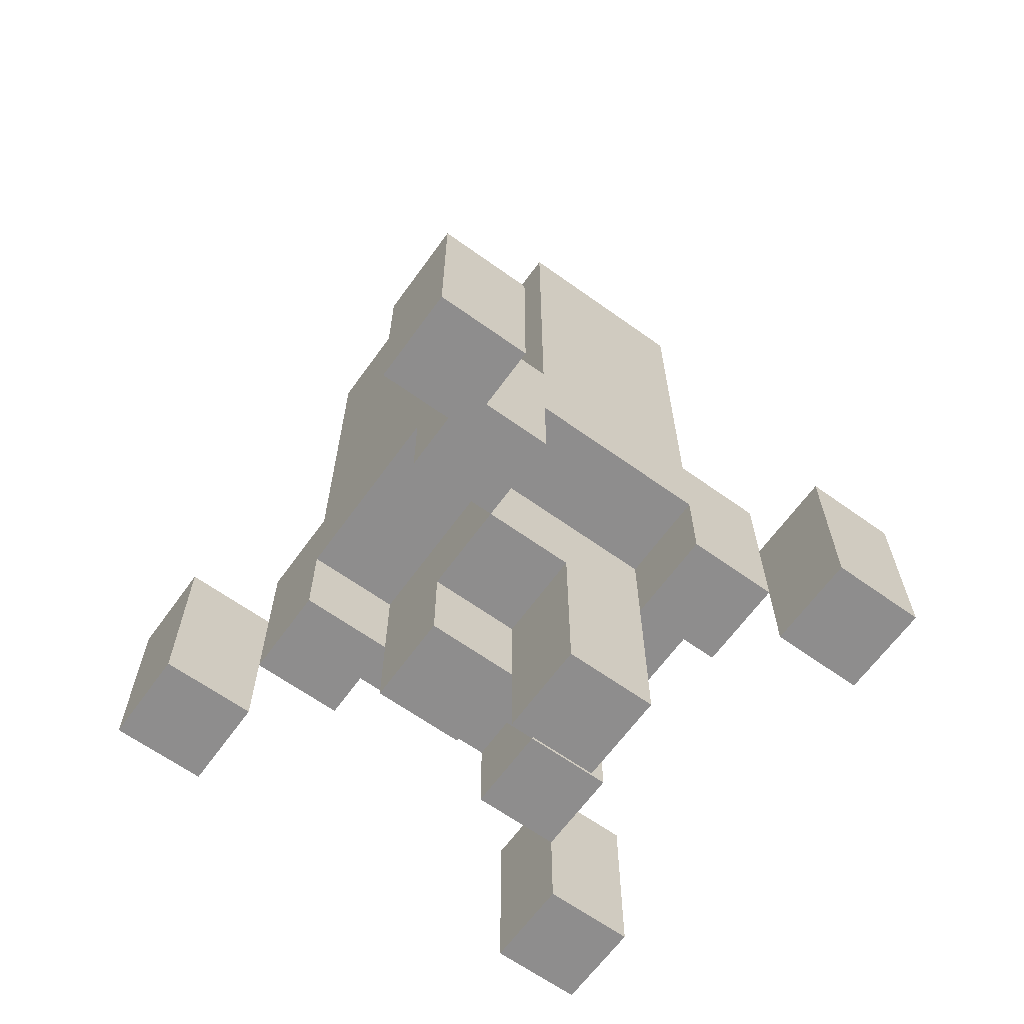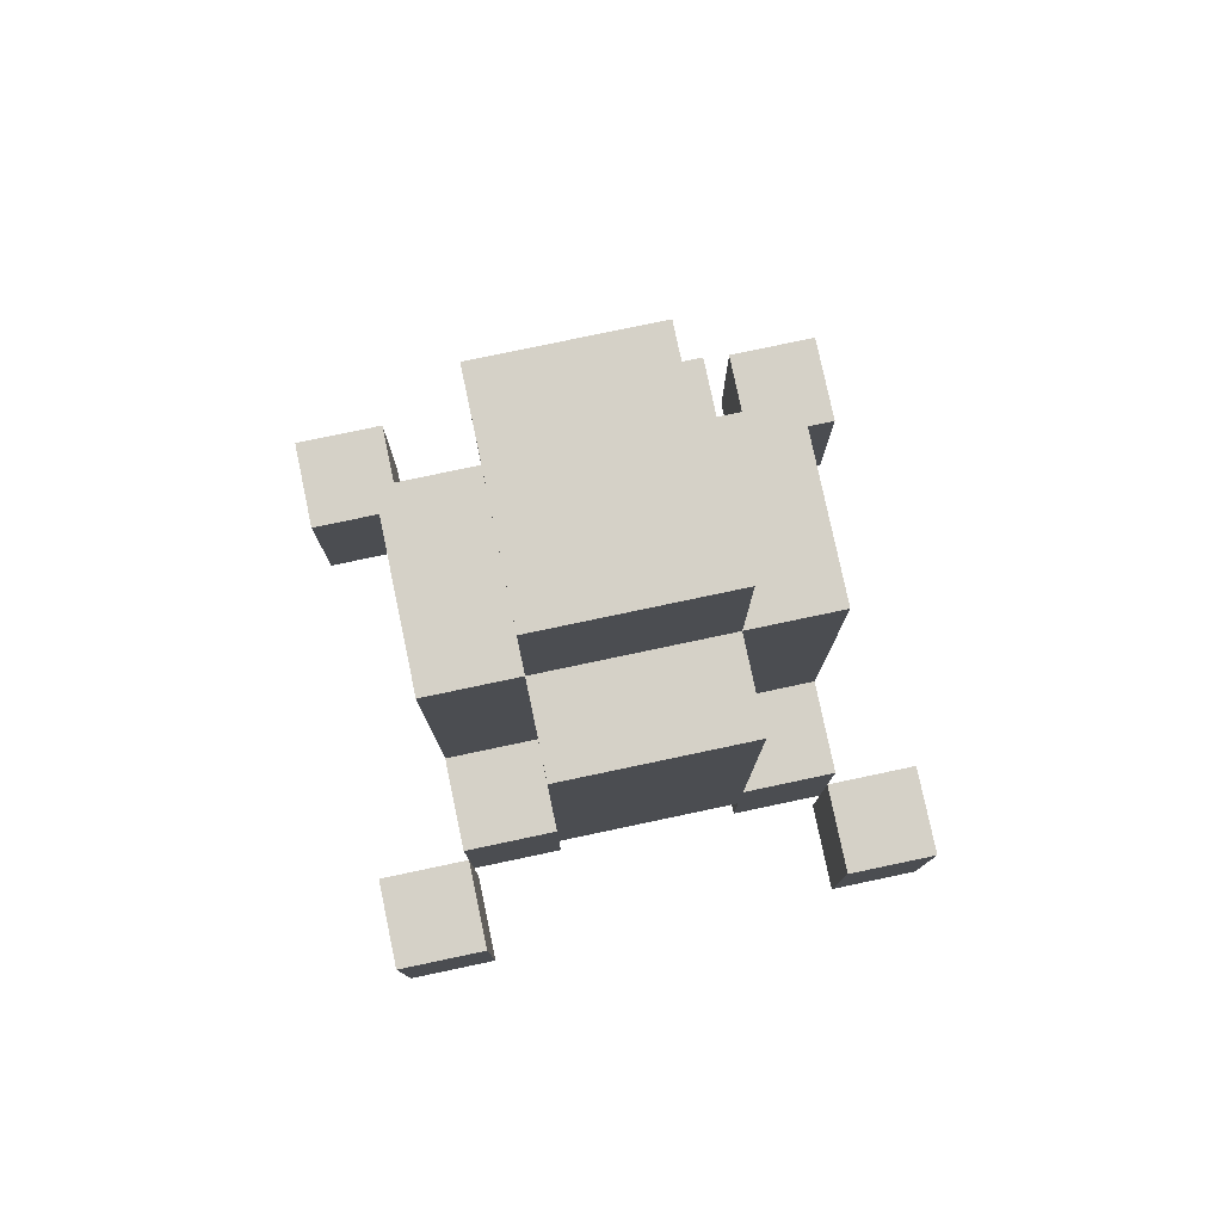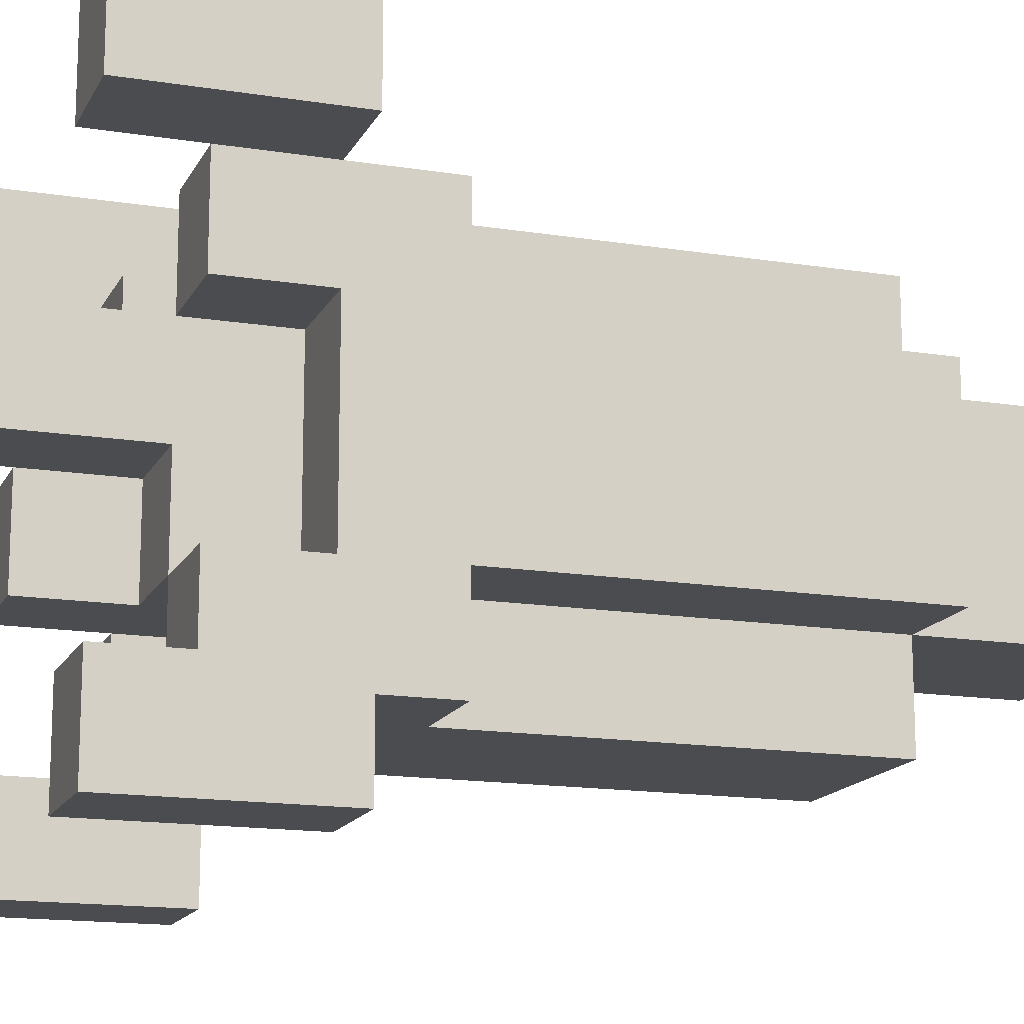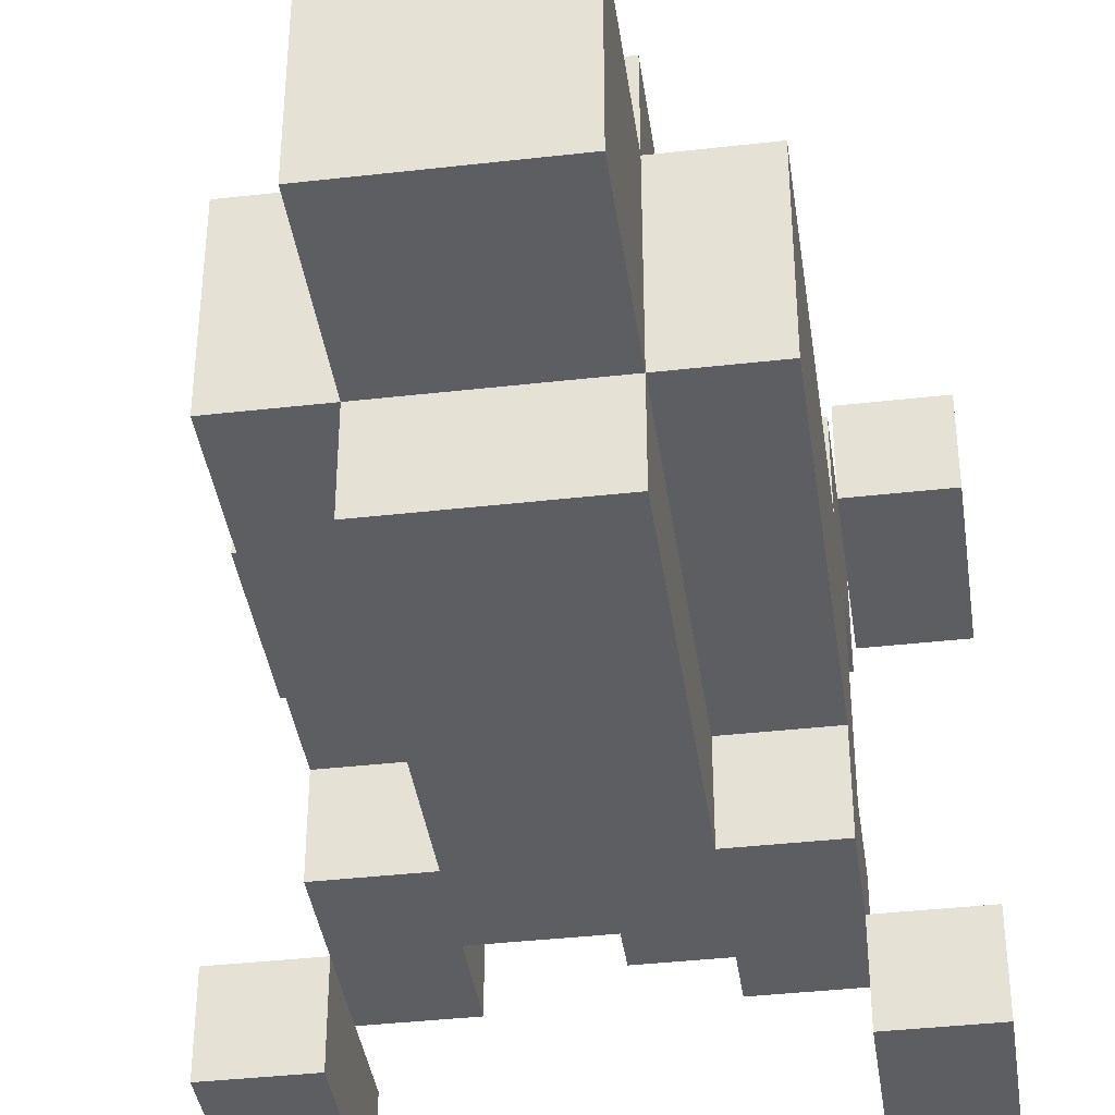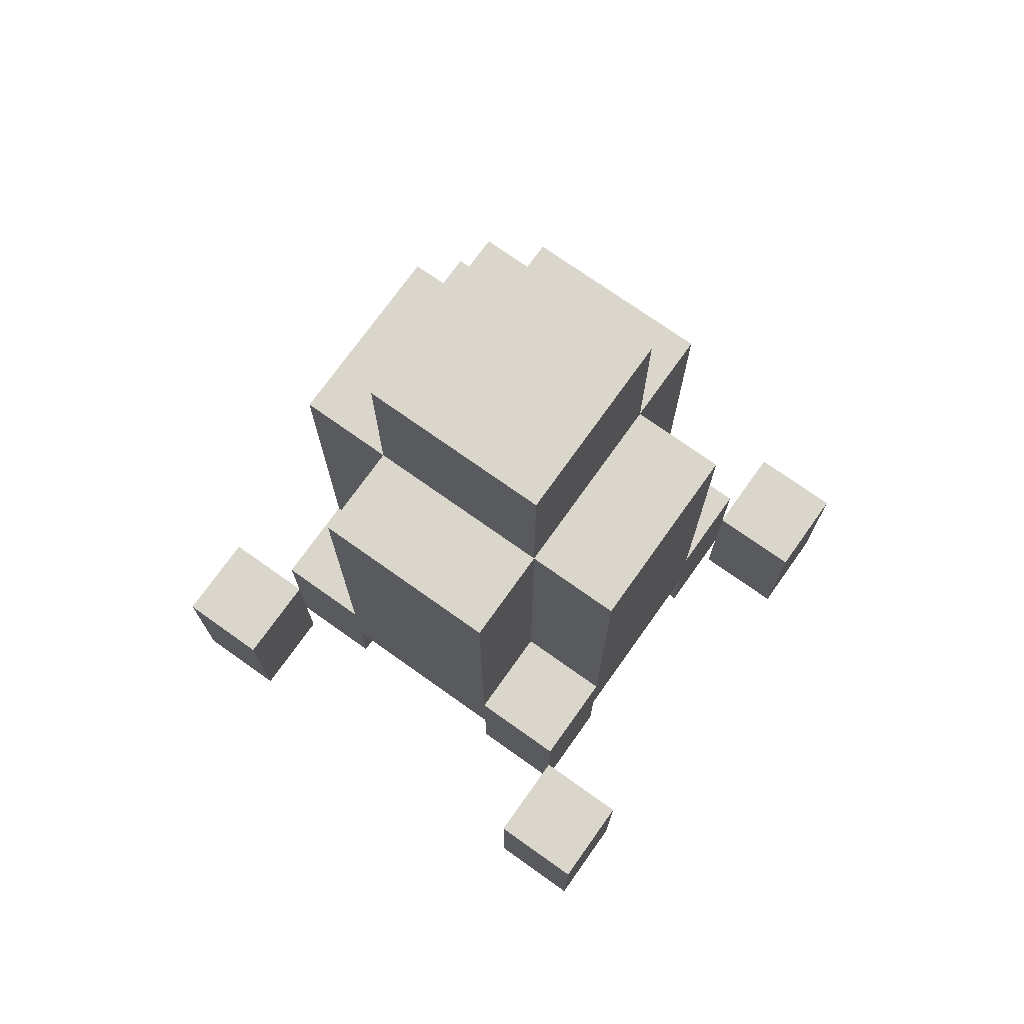
<metadata>
{"format":"obj","ext":"obj","renderer":"f3d","projection":"perspective","resolution":1024,"background":"white","views":[{"elev":-64.7,"azim":144.2,"up":"+Z"},{"elev":78.9,"azim":168.1,"up":"+Z"},{"elev":-15.2,"azim":-108.9,"up":"+Y"},{"elev":-39.2,"azim":8.1,"up":"+Y"},{"elev":73.7,"azim":-54.6,"up":"+Z"}]}
</metadata>
<code>
o
v -0.3 0.2 -0.2
v -0.3 0.2 -0.4
v -0.3 0.3 -0.2
v -0.3 0.3 -0.4
v -0.3 0.7 -0.2
v -0.3 0.7 -0.4
v -0.3 0.8 -0.2
v -0.3 0.8 -0.4
v -0.2 0.3 -0.1
v -0.2 0.3 -0.2
v -0.2 0.3 -0.3
v -0.2 0.4 0.3
v -0.2 0.4 -0.1
v -0.2 0.4 -0.2
v -0.2 0.4 -0.3
v -0.2 0.6 0.3
v -0.2 0.6 -0.1
v -0.2 0.6 -0.2
v -0.2 0.6 -0.3
v -0.2 0.7 -0.1
v -0.2 0.7 -0.2
v -0.2 0.7 -0.3
v -0.1 0.3 0.3
v -0.1 0.3 -0.1
v -0.1 0.4 0.5
v -0.1 0.4 0.4
v -0.1 0.4 0.3
v -0.1 0.4 -0.1
v -0.1 0.4 -0.2
v -0.1 0.4 -0.3
v -0.1 0.5 -0.3
v -0.1 0.5 -0.4
v -0.1 0.5 -0.5
v -0.1 0.6 0.5
v -0.1 0.6 0.4
v -0.1 0.6 0.3
v -0.1 0.6 -0.1
v -0.1 0.6 -0.2
v -0.1 0.6 -0.3
v -0.1 0.6 -0.4
v -0.1 0.6 -0.5
v -0.1 0.7 0.3
v -0.1 0.7 -0.1
v 0 0.4 -0.3
v 0 0.4 -0.4
v 0 0.5 -0.3
v 0 0.5 -0.4
v 0.1 0.3 -0.2
v 0.1 0.3 -0.3
v 0.1 0.4 -0.2
v 0.1 0.4 -0.3
v 0.1 0.6 -0.2
v 0.1 0.6 -0.3
v 0.1 0.7 -0.2
v 0.1 0.7 -0.3
v 0.2 0.2 -0.2
v 0.2 0.2 -0.4
v 0.2 0.3 -0.2
v 0.2 0.3 -0.3
v 0.2 0.3 -0.4
v 0.2 0.7 -0.2
v 0.2 0.7 -0.3
v 0.2 0.7 -0.4
v 0.2 0.8 -0.2
v 0.2 0.8 -0.4
v -0.2 0.2 -0.2
v -0.2 0.2 -0.4
v -0.2 0.3 -0.2
v -0.2 0.3 -0.3
v -0.2 0.3 -0.4
v -0.2 0.7 -0.2
v -0.2 0.7 -0.3
v -0.2 0.7 -0.4
v -0.2 0.8 -0.2
v -0.2 0.8 -0.4
v -0.1 0.3 -0.2
v -0.1 0.3 -0.3
v -0.1 0.4 -0.2
v -0.1 0.4 -0.3
v -0.1 0.6 -0.2
v -0.1 0.6 -0.3
v -0.1 0.7 -0.2
v -0.1 0.7 -0.3
v 0 0.5 -0.3
v 0 0.5 -0.4
v 0 0.5 -0.5
v 0 0.6 -0.3
v 0 0.6 -0.4
v 0 0.6 -0.5
v 0.1 0.3 0.3
v 0.1 0.3 -0.1
v 0.1 0.4 0.5
v 0.1 0.4 0.4
v 0.1 0.4 0.3
v 0.1 0.4 -0.1
v 0.1 0.4 -0.2
v 0.1 0.4 -0.3
v 0.1 0.4 -0.4
v 0.1 0.5 -0.3
v 0.1 0.5 -0.4
v 0.1 0.6 0.5
v 0.1 0.6 0.4
v 0.1 0.6 0.3
v 0.1 0.6 -0.1
v 0.1 0.6 -0.2
v 0.1 0.6 -0.3
v 0.1 0.7 0.3
v 0.1 0.7 -0.1
v 0.2 0.3 -0.1
v 0.2 0.3 -0.2
v 0.2 0.3 -0.3
v 0.2 0.4 0.3
v 0.2 0.4 -0.1
v 0.2 0.4 -0.2
v 0.2 0.4 -0.3
v 0.2 0.6 0.3
v 0.2 0.6 -0.1
v 0.2 0.6 -0.2
v 0.2 0.6 -0.3
v 0.2 0.7 -0.1
v 0.2 0.7 -0.2
v 0.2 0.7 -0.3
v 0.3 0.2 -0.2
v 0.3 0.2 -0.4
v 0.3 0.3 -0.2
v 0.3 0.3 -0.4
v 0.3 0.7 -0.2
v 0.3 0.7 -0.4
v 0.3 0.8 -0.2
v 0.3 0.8 -0.4
v -0.1 0.4 0.5
v -0.1 0.6 0.5
v 0.1 0.4 0.5
v 0.1 0.6 0.5
v -0.2 0.4 0.3
v -0.2 0.6 0.3
v -0.1 0.3 0.3
v -0.1 0.4 0.3
v -0.1 0.6 0.3
v -0.1 0.7 0.3
v 0.1 0.3 0.3
v 0.1 0.4 0.3
v 0.1 0.6 0.3
v 0.1 0.7 0.3
v 0.2 0.4 0.3
v 0.2 0.6 0.3
v -0.2 0.3 -0.1
v -0.2 0.4 -0.1
v -0.2 0.6 -0.1
v -0.2 0.7 -0.1
v -0.1 0.3 -0.1
v -0.1 0.4 -0.1
v -0.1 0.6 -0.1
v -0.1 0.7 -0.1
v 0.1 0.3 -0.1
v 0.1 0.4 -0.1
v 0.1 0.6 -0.1
v 0.1 0.7 -0.1
v 0.2 0.3 -0.1
v 0.2 0.4 -0.1
v 0.2 0.6 -0.1
v 0.2 0.7 -0.1
v -0.3 0.2 -0.2
v -0.3 0.3 -0.2
v -0.3 0.7 -0.2
v -0.3 0.8 -0.2
v -0.2 0.2 -0.2
v -0.2 0.3 -0.2
v -0.2 0.7 -0.2
v -0.2 0.8 -0.2
v 0.2 0.2 -0.2
v 0.2 0.3 -0.2
v 0.2 0.7 -0.2
v 0.2 0.8 -0.2
v 0.3 0.2 -0.2
v 0.3 0.3 -0.2
v 0.3 0.7 -0.2
v 0.3 0.8 -0.2
v -0.2 0.4 -0.2
v -0.2 0.6 -0.2
v -0.1 0.3 -0.2
v -0.1 0.4 -0.2
v -0.1 0.6 -0.2
v -0.1 0.7 -0.2
v 0.1 0.3 -0.2
v 0.1 0.4 -0.2
v 0.1 0.6 -0.2
v 0.1 0.7 -0.2
v 0.2 0.4 -0.2
v 0.2 0.6 -0.2
v -0.2 0.3 -0.3
v -0.2 0.4 -0.3
v -0.2 0.6 -0.3
v -0.2 0.7 -0.3
v -0.1 0.3 -0.3
v -0.1 0.4 -0.3
v -0.1 0.5 -0.3
v -0.1 0.6 -0.3
v -0.1 0.7 -0.3
v 0 0.4 -0.3
v 0 0.5 -0.3
v 0 0.6 -0.3
v 0.1 0.3 -0.3
v 0.1 0.4 -0.3
v 0.1 0.5 -0.3
v 0.1 0.6 -0.3
v 0.1 0.7 -0.3
v 0.2 0.3 -0.3
v 0.2 0.4 -0.3
v 0.2 0.6 -0.3
v 0.2 0.7 -0.3
v -0.3 0.2 -0.4
v -0.3 0.3 -0.4
v -0.3 0.7 -0.4
v -0.3 0.8 -0.4
v -0.2 0.2 -0.4
v -0.2 0.3 -0.4
v -0.2 0.7 -0.4
v -0.2 0.8 -0.4
v 0 0.4 -0.4
v 0 0.5 -0.4
v 0.1 0.4 -0.4
v 0.1 0.5 -0.4
v 0.2 0.2 -0.4
v 0.2 0.3 -0.4
v 0.2 0.7 -0.4
v 0.2 0.8 -0.4
v 0.3 0.2 -0.4
v 0.3 0.3 -0.4
v 0.3 0.7 -0.4
v 0.3 0.8 -0.4
v -0.1 0.5 -0.5
v -0.1 0.6 -0.5
v 0 0.5 -0.5
v 0 0.6 -0.5
v -0.3 0.2 -0.2
v -0.2 0.2 -0.2
v 0.2 0.2 -0.2
v 0.3 0.2 -0.2
v -0.3 0.2 -0.4
v -0.2 0.2 -0.4
v 0.2 0.2 -0.4
v 0.3 0.2 -0.4
v -0.1 0.3 0.3
v 0.1 0.3 0.3
v -0.2 0.3 -0.1
v -0.1 0.3 -0.1
v 0.1 0.3 -0.1
v 0.2 0.3 -0.1
v -0.2 0.3 -0.2
v -0.1 0.3 -0.2
v 0.1 0.3 -0.2
v 0.2 0.3 -0.2
v -0.2 0.3 -0.3
v -0.1 0.3 -0.3
v 0.1 0.3 -0.3
v 0.2 0.3 -0.3
v -0.1 0.4 0.5
v 0.1 0.4 0.5
v -0.1 0.4 0.4
v 0.1 0.4 0.4
v -0.2 0.4 0.3
v -0.1 0.4 0.3
v 0.1 0.4 0.3
v 0.2 0.4 0.3
v -0.2 0.4 -0.1
v -0.1 0.4 -0.1
v 0.1 0.4 -0.1
v 0.2 0.4 -0.1
v -0.1 0.4 -0.2
v 0.1 0.4 -0.2
v -0.1 0.4 -0.3
v 0 0.4 -0.3
v 0.1 0.4 -0.3
v 0 0.4 -0.4
v 0.1 0.4 -0.4
v -0.1 0.5 -0.3
v 0 0.5 -0.3
v -0.1 0.5 -0.4
v 0 0.5 -0.4
v -0.1 0.5 -0.5
v 0 0.5 -0.5
v -0.2 0.6 -0.2
v -0.1 0.6 -0.2
v 0.1 0.6 -0.2
v 0.2 0.6 -0.2
v -0.2 0.6 -0.3
v -0.1 0.6 -0.3
v 0.1 0.6 -0.3
v 0.2 0.6 -0.3
v -0.3 0.7 -0.2
v -0.2 0.7 -0.2
v 0.2 0.7 -0.2
v 0.3 0.7 -0.2
v -0.2 0.7 -0.3
v 0.2 0.7 -0.3
v -0.3 0.7 -0.4
v -0.2 0.7 -0.4
v 0.2 0.7 -0.4
v 0.3 0.7 -0.4
v -0.3 0.3 -0.2
v -0.2 0.3 -0.2
v 0.2 0.3 -0.2
v 0.3 0.3 -0.2
v -0.2 0.3 -0.3
v 0.2 0.3 -0.3
v -0.3 0.3 -0.4
v -0.2 0.3 -0.4
v 0.2 0.3 -0.4
v 0.3 0.3 -0.4
v -0.2 0.4 -0.2
v -0.1 0.4 -0.2
v 0.1 0.4 -0.2
v 0.2 0.4 -0.2
v -0.2 0.4 -0.3
v -0.1 0.4 -0.3
v 0.1 0.4 -0.3
v 0.2 0.4 -0.3
v 0 0.5 -0.3
v 0.1 0.5 -0.3
v 0 0.5 -0.4
v 0.1 0.5 -0.4
v -0.1 0.6 0.5
v 0.1 0.6 0.5
v -0.1 0.6 0.4
v 0.1 0.6 0.4
v -0.2 0.6 0.3
v -0.1 0.6 0.3
v 0.1 0.6 0.3
v 0.2 0.6 0.3
v -0.2 0.6 -0.1
v -0.1 0.6 -0.1
v 0.1 0.6 -0.1
v 0.2 0.6 -0.1
v -0.1 0.6 -0.2
v 0.1 0.6 -0.2
v -0.1 0.6 -0.3
v 0 0.6 -0.3
v 0.1 0.6 -0.3
v -0.1 0.6 -0.4
v 0 0.6 -0.4
v -0.1 0.6 -0.5
v 0 0.6 -0.5
v -0.1 0.7 0.3
v 0.1 0.7 0.3
v -0.2 0.7 -0.1
v -0.1 0.7 -0.1
v 0.1 0.7 -0.1
v 0.2 0.7 -0.1
v -0.2 0.7 -0.2
v -0.1 0.7 -0.2
v 0.1 0.7 -0.2
v 0.2 0.7 -0.2
v -0.2 0.7 -0.3
v -0.1 0.7 -0.3
v 0.1 0.7 -0.3
v 0.2 0.7 -0.3
v -0.3 0.8 -0.2
v -0.2 0.8 -0.2
v 0.2 0.8 -0.2
v 0.3 0.8 -0.2
v -0.3 0.8 -0.4
v -0.2 0.8 -0.4
v 0.2 0.8 -0.4
v 0.3 0.8 -0.4
f 3 2 1
f 4 2 3
f 7 6 5
f 8 6 7
f 13 10 9
f 13 11 10
f 14 11 13
f 15 11 14
f 16 13 12
f 16 14 13
f 17 14 16
f 18 14 17
f 20 19 18
f 20 18 17
f 21 19 20
f 22 19 21
f 27 24 23
f 28 24 27
f 31 30 29
f 34 26 25
f 35 27 26
f 35 26 34
f 36 27 35
f 38 31 29
f 39 32 31
f 39 31 38
f 40 33 32
f 40 32 39
f 41 33 40
f 42 37 36
f 43 37 42
f 46 45 44
f 47 45 46
f 50 49 48
f 51 49 50
f 54 53 52
f 55 53 54
f 58 57 56
f 59 57 58
f 60 57 59
f 64 62 61
f 64 63 62
f 65 63 64
f 66 67 68
f 68 67 69
f 69 67 70
f 71 72 74
f 72 73 74
f 74 73 75
f 76 77 78
f 78 77 79
f 80 81 82
f 82 81 83
f 84 85 87
f 85 86 88
f 87 85 88
f 88 86 89
f 90 91 94
f 94 91 95
f 97 98 99
f 96 97 99
f 99 98 100
f 92 93 101
f 93 94 102
f 101 93 102
f 102 94 103
f 96 99 105
f 105 99 106
f 103 104 107
f 107 104 108
f 109 110 113
f 110 111 113
f 113 111 114
f 114 111 115
f 112 113 116
f 113 114 116
f 116 114 117
f 117 114 118
f 118 119 120
f 117 118 120
f 120 119 121
f 121 119 122
f 123 124 125
f 125 124 126
f 127 128 129
f 129 128 130
f 133 132 131
f 134 132 133
f 138 136 135
f 139 136 138
f 141 138 137
f 142 138 141
f 143 140 139
f 144 140 143
f 145 143 142
f 146 143 145
f 151 148 147
f 152 148 151
f 153 150 149
f 154 150 153
f 159 156 155
f 160 156 159
f 161 158 157
f 162 158 161
f 167 164 163
f 168 164 167
f 169 166 165
f 170 166 169
f 175 172 171
f 176 172 175
f 177 174 173
f 178 174 177
f 179 180 182
f 182 180 183
f 181 182 185
f 185 182 186
f 183 184 187
f 187 184 188
f 186 187 189
f 189 187 190
f 191 192 195
f 195 192 196
f 193 194 198
f 198 194 199
f 196 197 200
f 200 197 201
f 201 202 205
f 205 202 206
f 203 204 208
f 208 204 209
f 206 207 210
f 210 207 211
f 212 213 216
f 216 213 217
f 214 215 218
f 218 215 219
f 220 221 222
f 222 221 223
f 224 225 228
f 228 225 229
f 226 227 230
f 230 227 231
f 232 233 234
f 234 233 235
f 240 237 236
f 241 237 240
f 242 239 238
f 243 239 242
f 247 245 244
f 248 245 247
f 250 247 246
f 250 249 248
f 250 248 247
f 251 249 250
f 252 249 251
f 253 249 252
f 254 251 250
f 255 251 254
f 256 253 252
f 257 253 256
f 260 259 258
f 261 259 260
f 263 261 260
f 264 261 263
f 266 263 262
f 267 263 266
f 268 265 264
f 269 265 268
f 272 271 270
f 273 271 272
f 274 271 273
f 275 274 273
f 276 274 275
f 279 278 277
f 280 278 279
f 281 280 279
f 282 280 281
f 287 284 283
f 288 284 287
f 289 286 285
f 290 286 289
f 295 292 291
f 296 294 293
f 297 295 291
f 298 295 297
f 299 294 296
f 300 294 299
f 301 302 305
f 303 304 306
f 301 305 307
f 307 305 308
f 306 304 309
f 309 304 310
f 311 312 315
f 315 312 316
f 313 314 317
f 317 314 318
f 319 320 321
f 321 320 322
f 323 324 325
f 325 324 326
f 325 326 328
f 328 326 329
f 327 328 331
f 331 328 332
f 329 330 333
f 333 330 334
f 335 336 337
f 337 336 338
f 338 336 339
f 337 338 340
f 340 338 341
f 340 341 342
f 342 341 343
f 344 345 347
f 347 345 348
f 346 347 350
f 348 349 350
f 347 348 350
f 350 349 351
f 351 349 352
f 352 349 353
f 350 351 354
f 354 351 355
f 352 353 356
f 356 353 357
f 358 359 362
f 362 359 363
f 360 361 364
f 364 361 365

</code>
